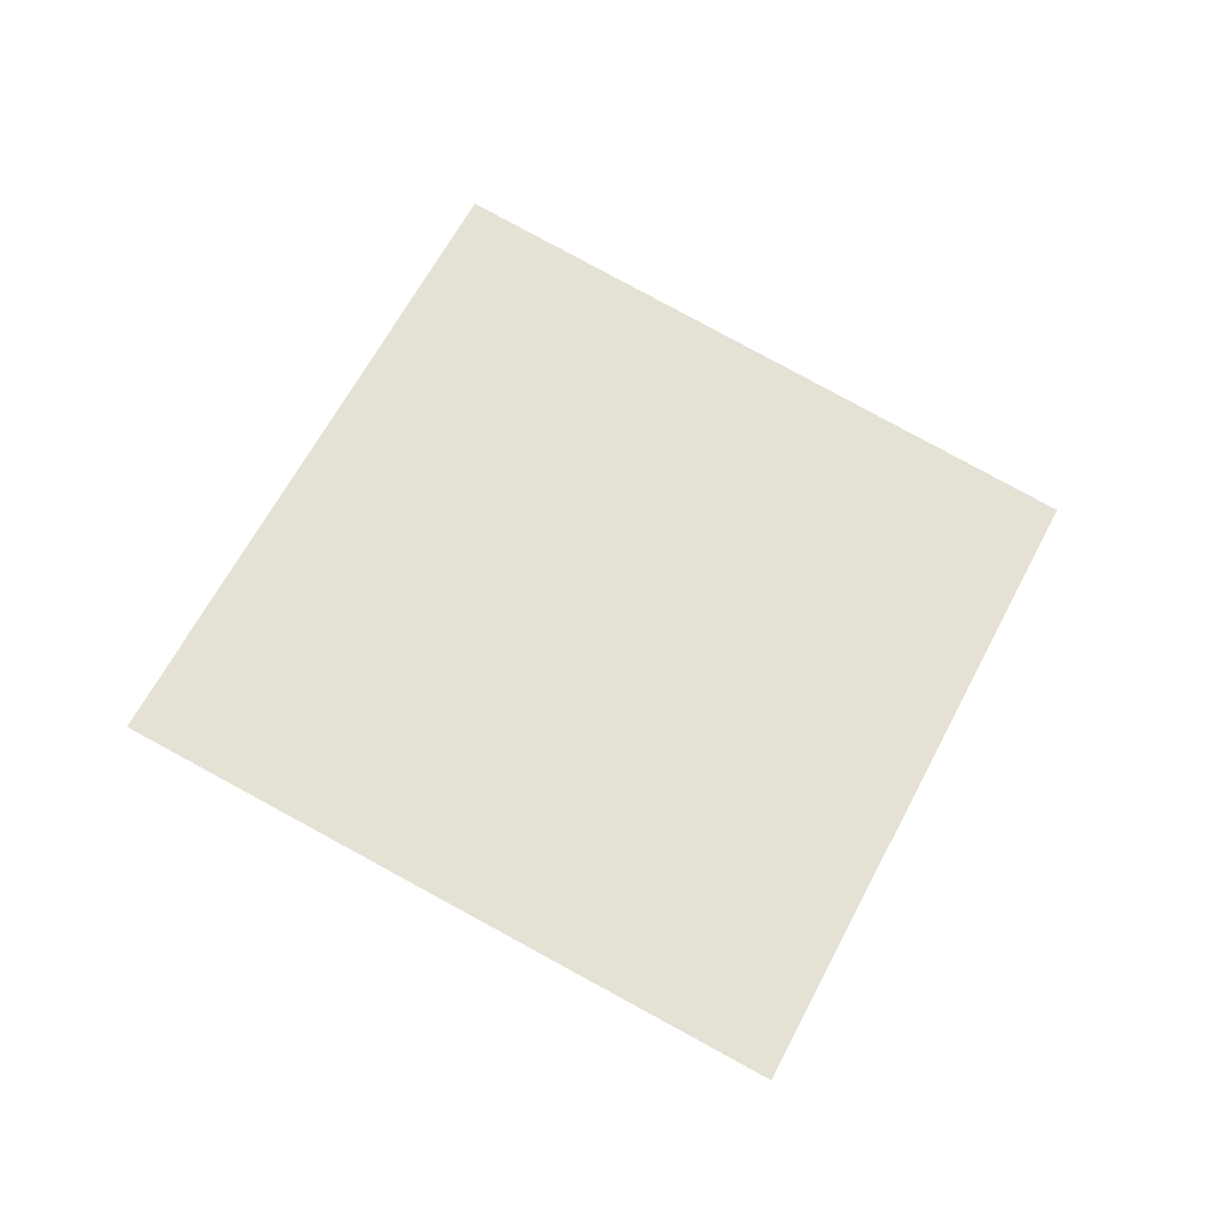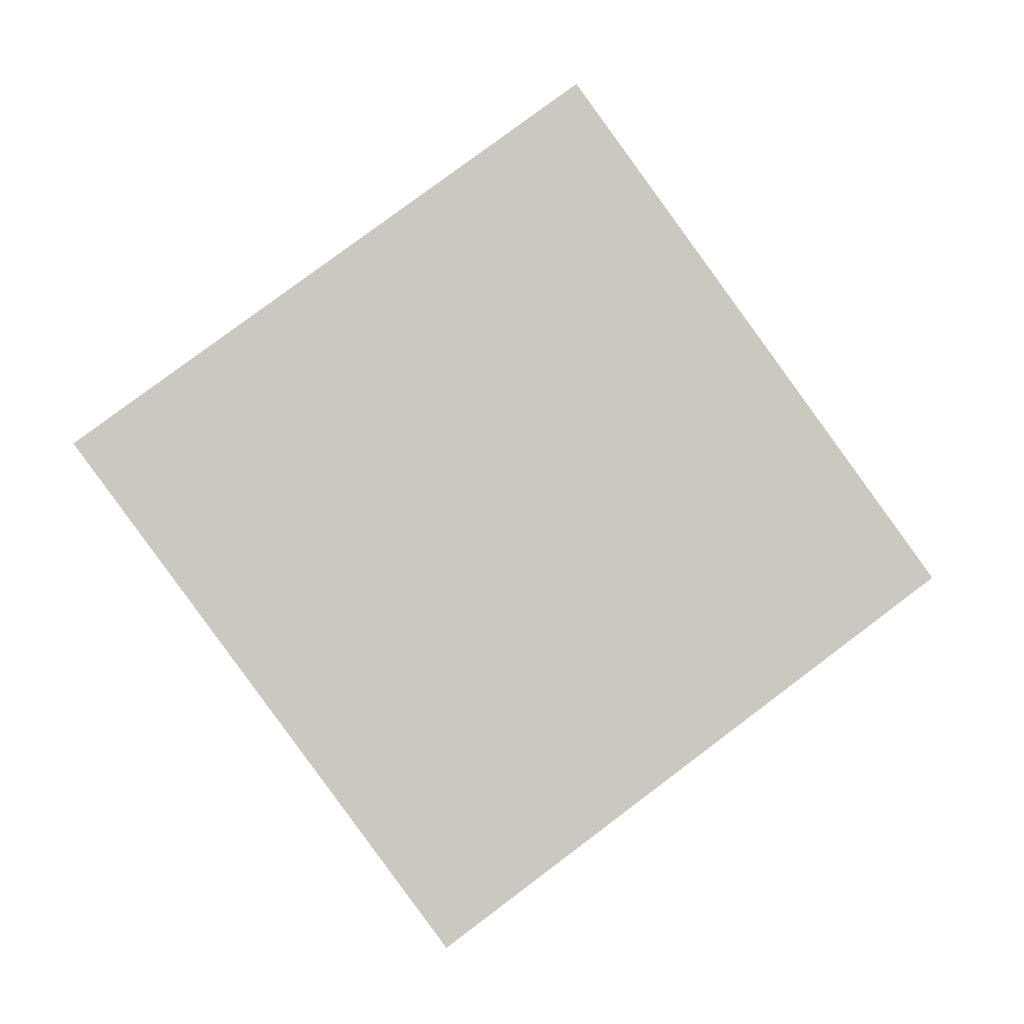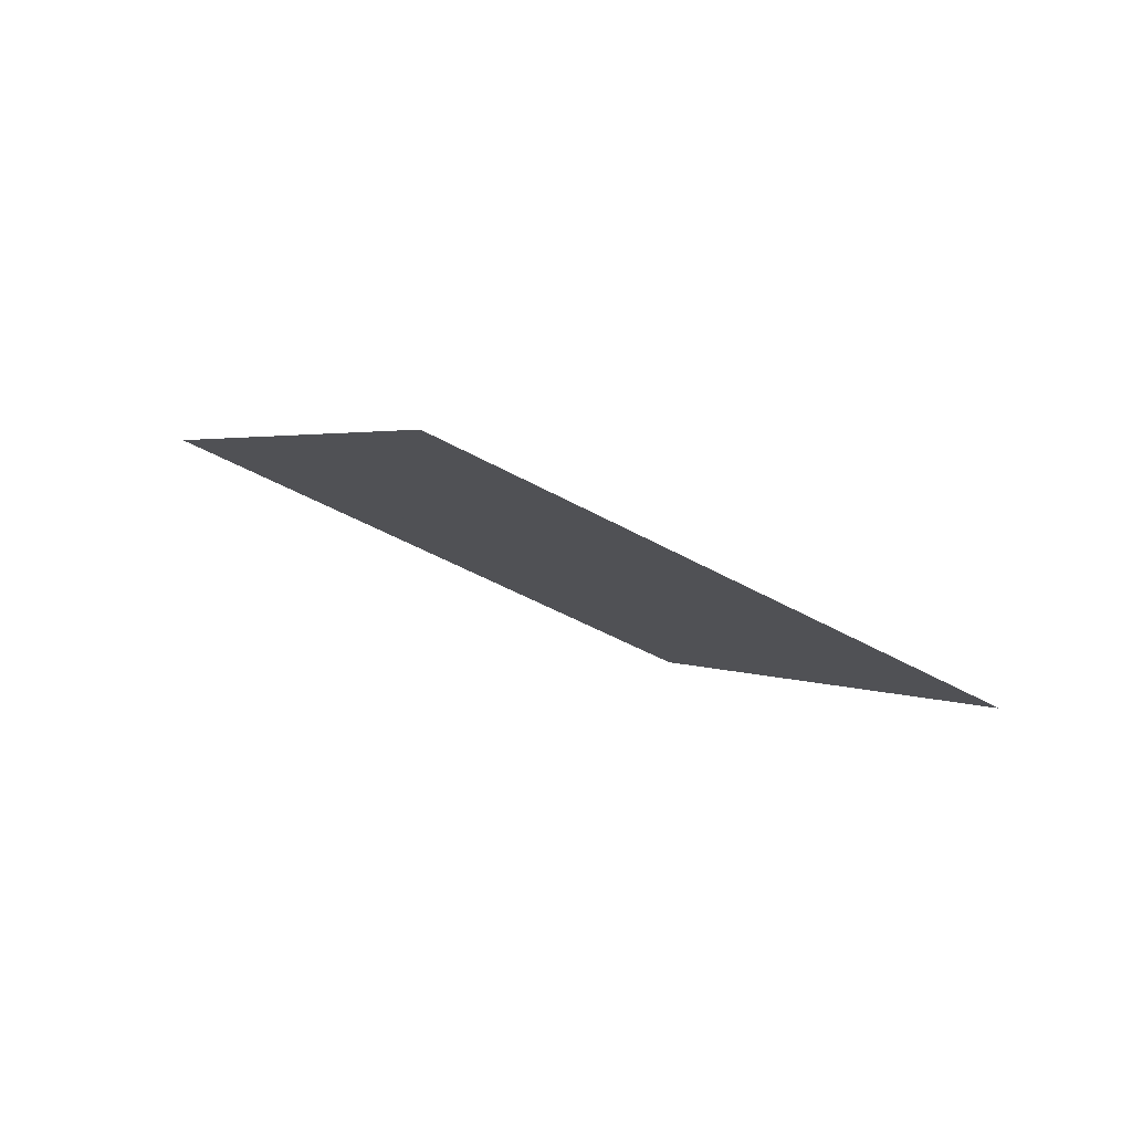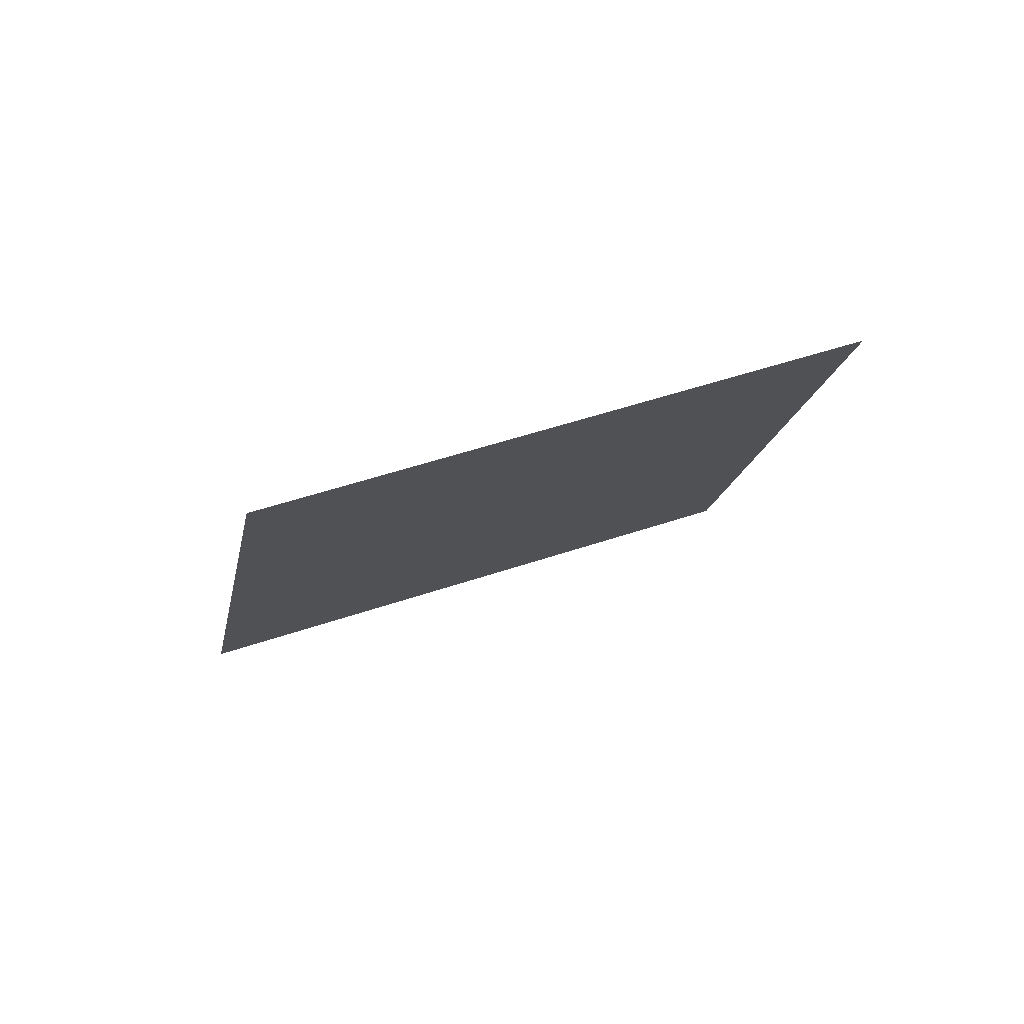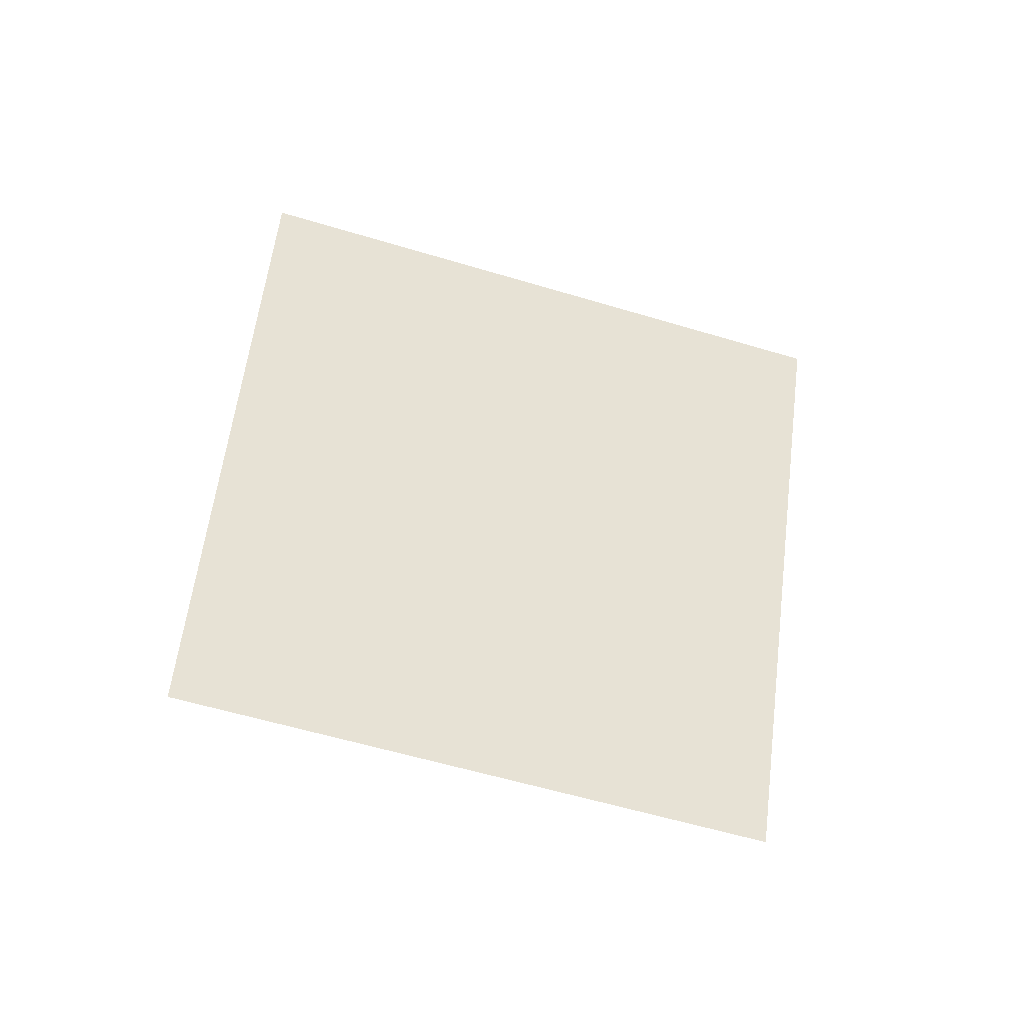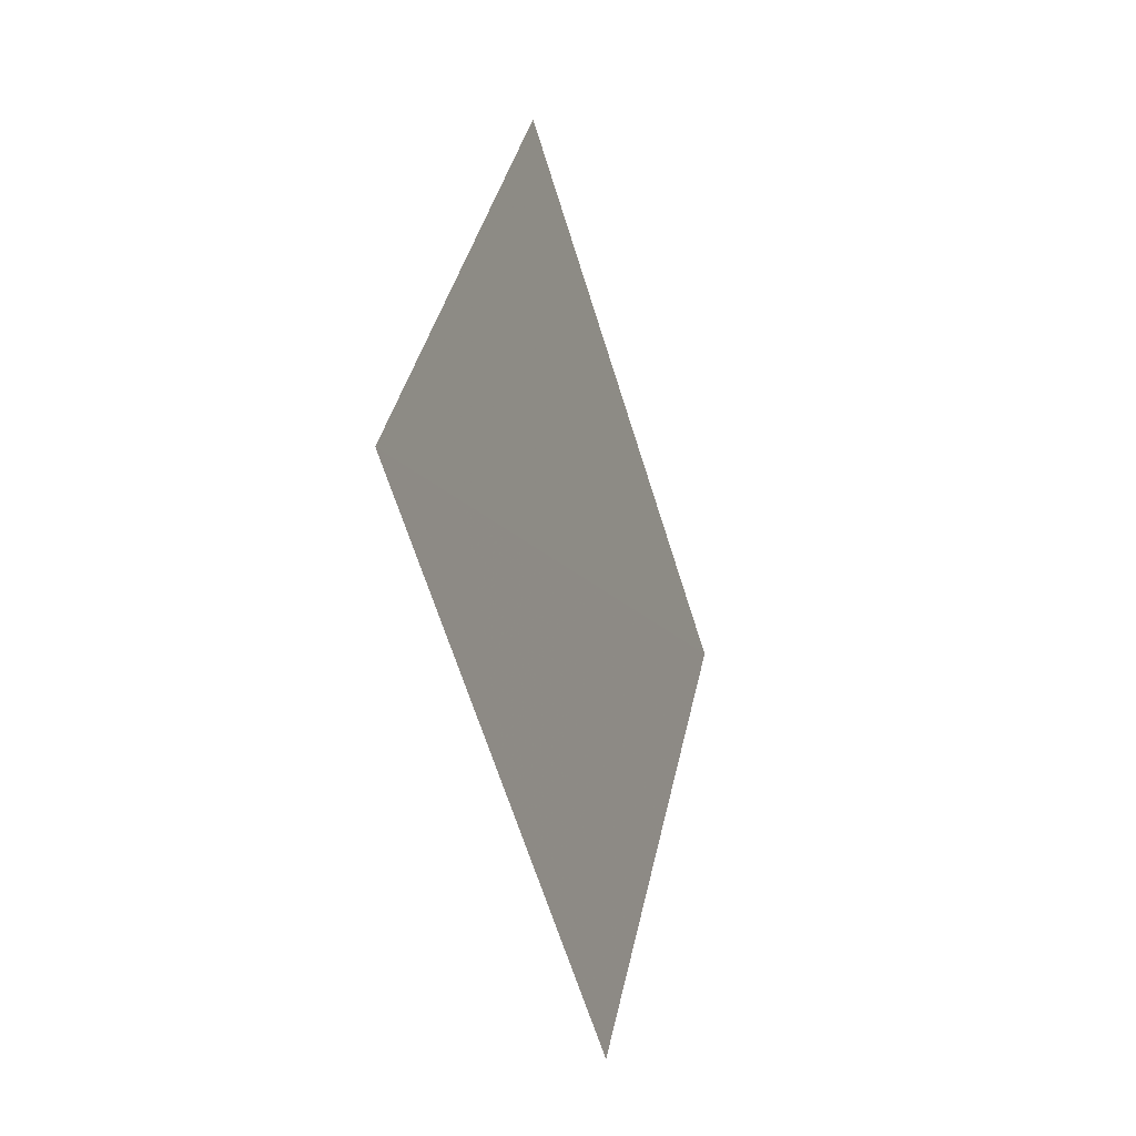
<metadata>
{"format":"obj","ext":"obj","renderer":"f3d","projection":"perspective","resolution":1024,"background":"white","views":[{"elev":46.0,"azim":-117.8,"up":"+Y"},{"elev":-3.4,"azim":-165.7,"up":"+Z"},{"elev":-13.3,"azim":-173.0,"up":"+Y"},{"elev":-1.7,"azim":24.7,"up":"+Y"},{"elev":72.8,"azim":135.6,"up":"+Y"},{"elev":-21.6,"azim":-49.0,"up":"+Z"}]}
</metadata>
<code>
o Plane
v -1.572 6.098 2.22
v -1.567 6.1 2.228
v -1.579 6.095 2.226
v -1.574 6.097 2.233
f 2 1 3
f 2 3 4

</code>
